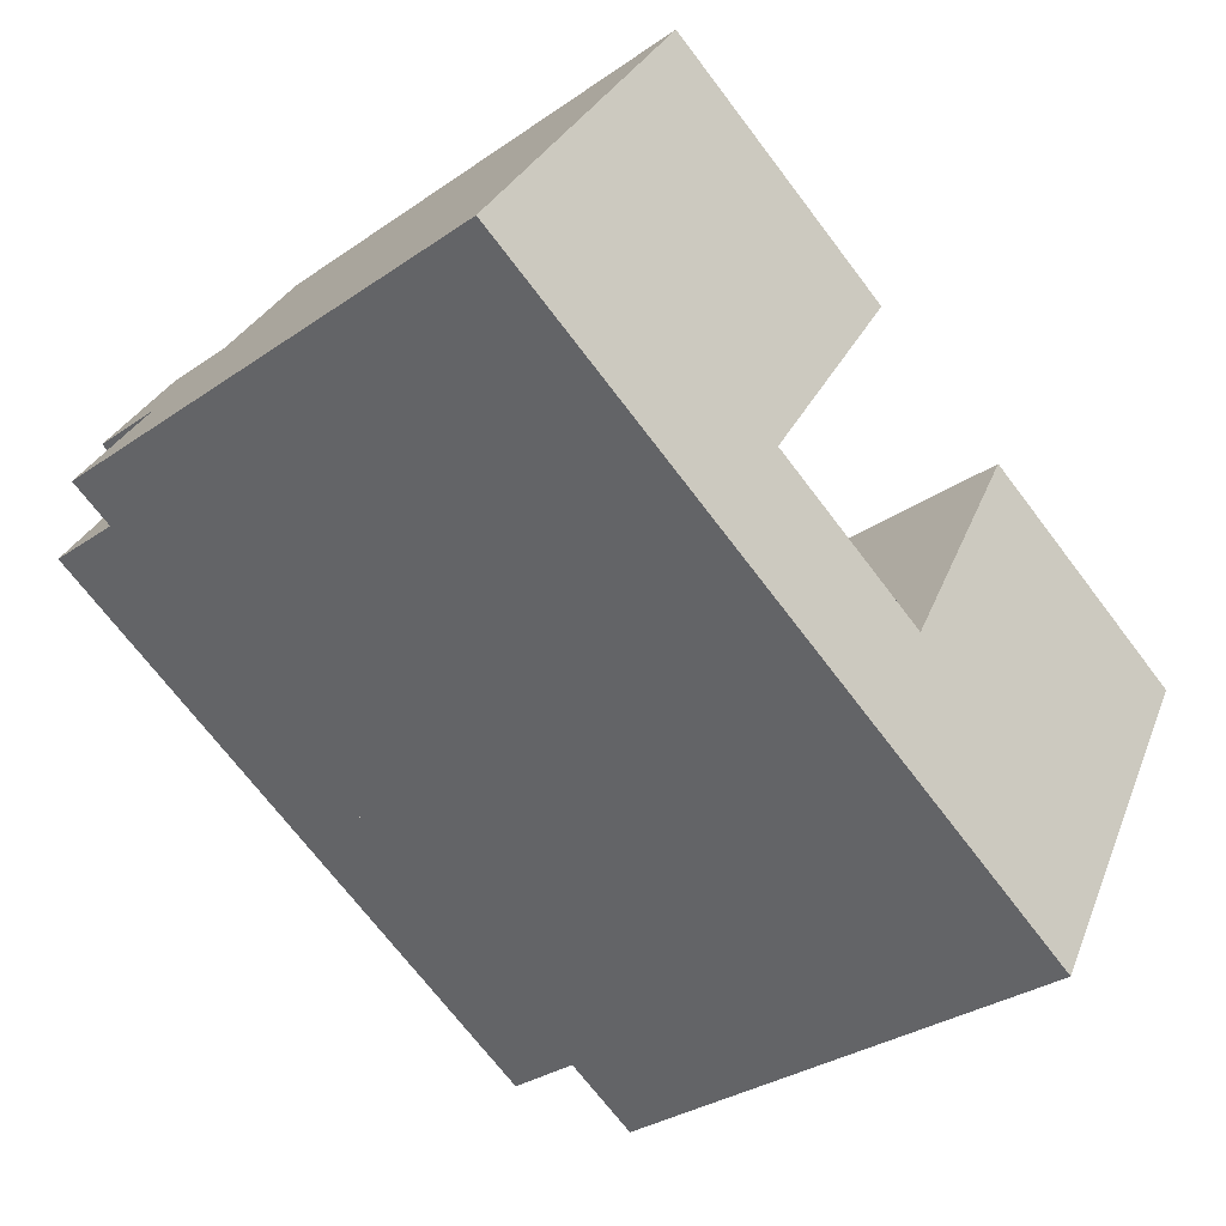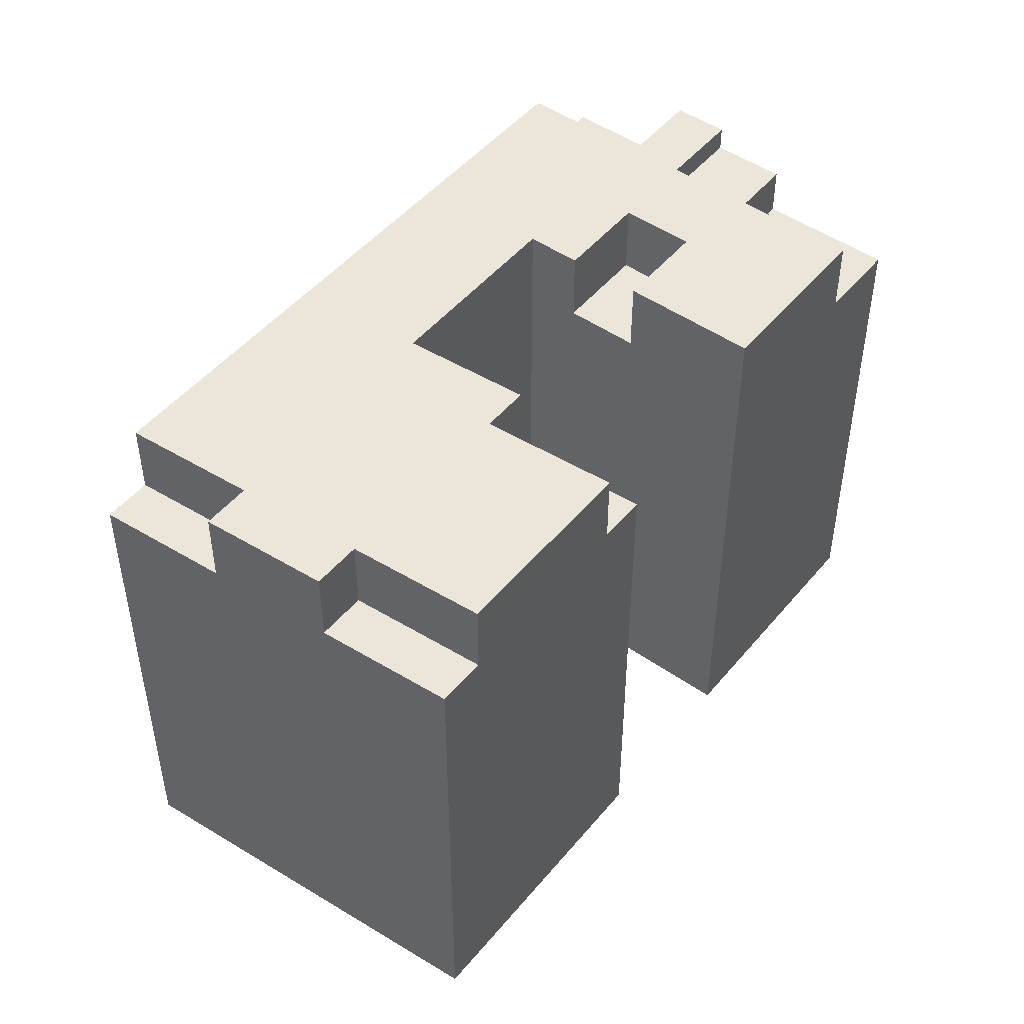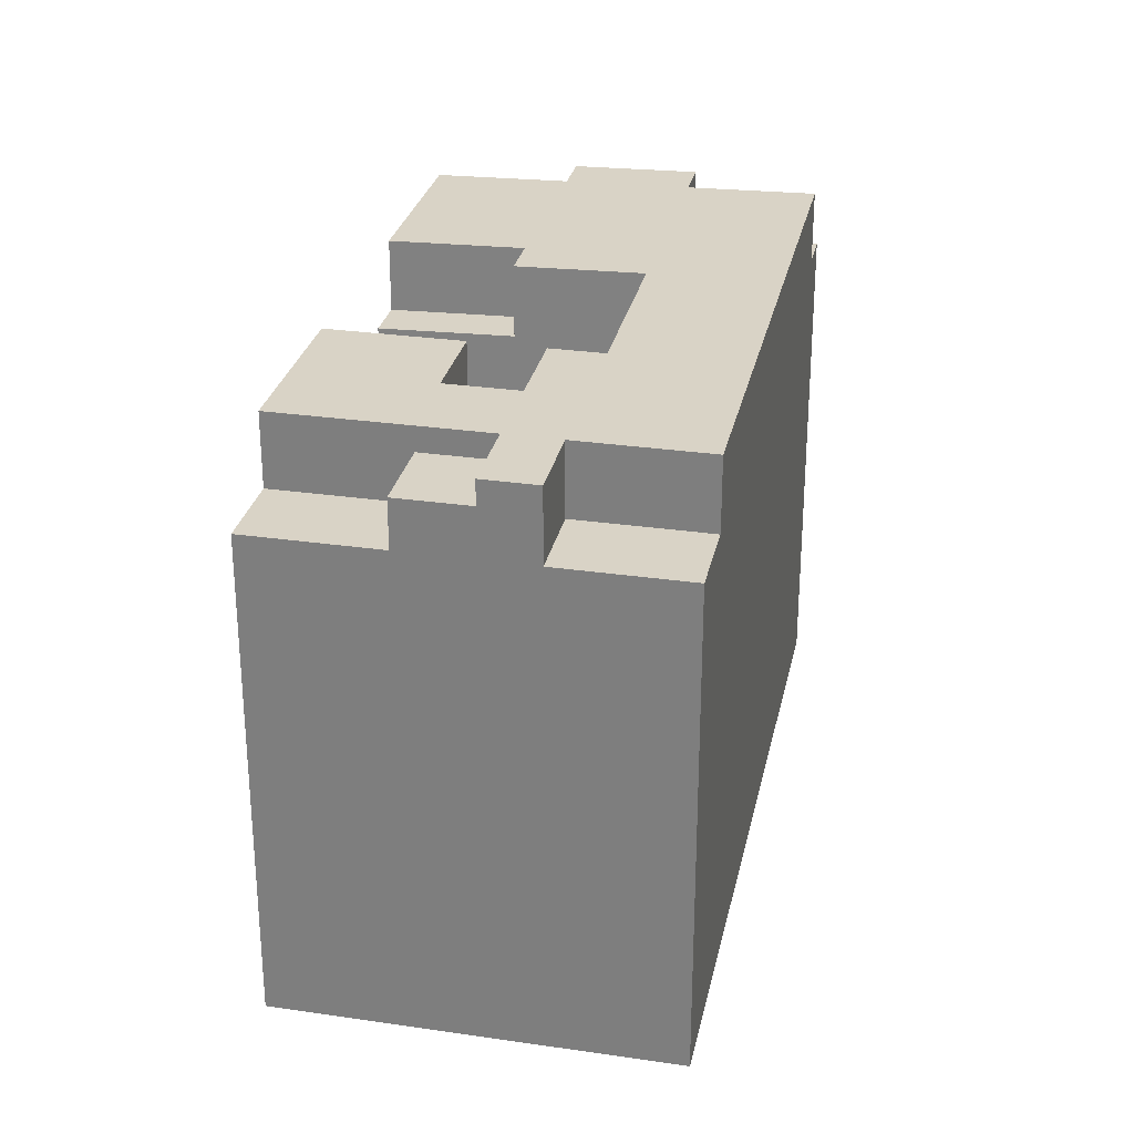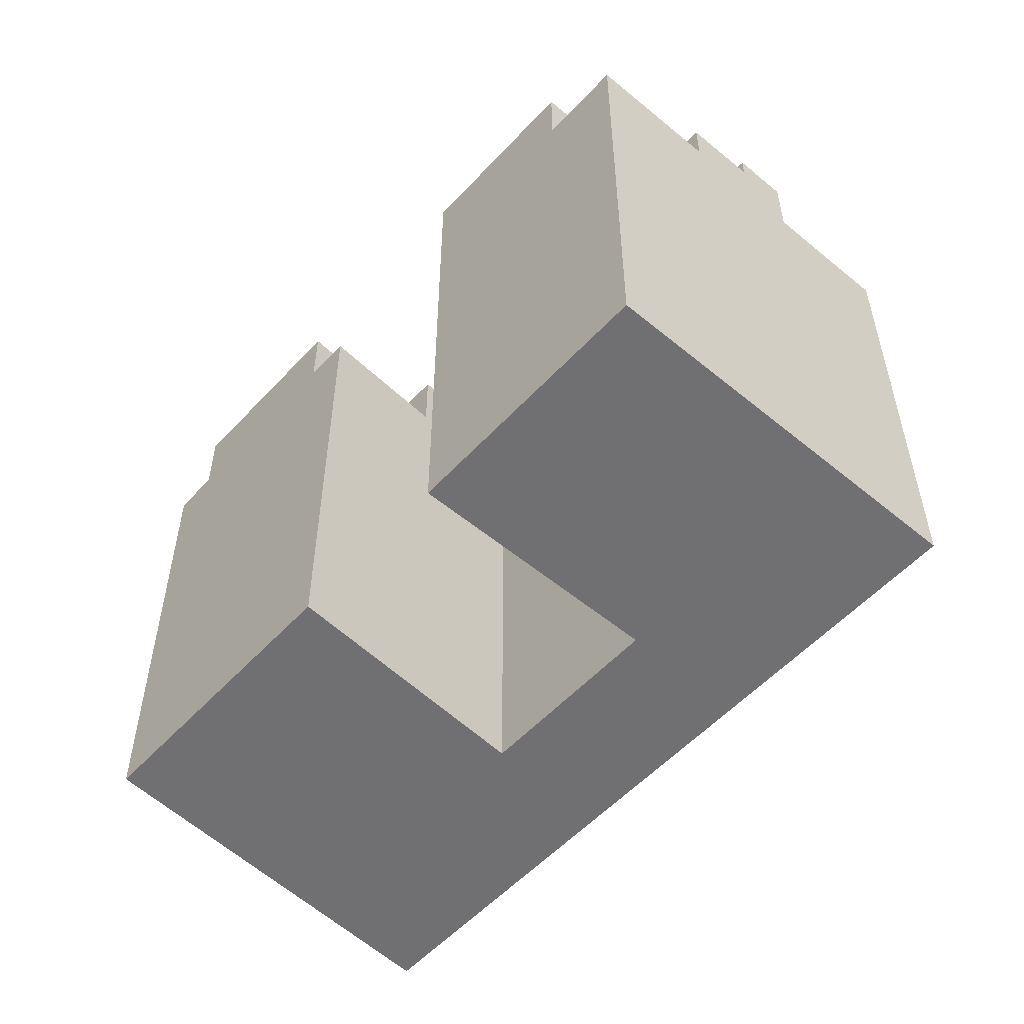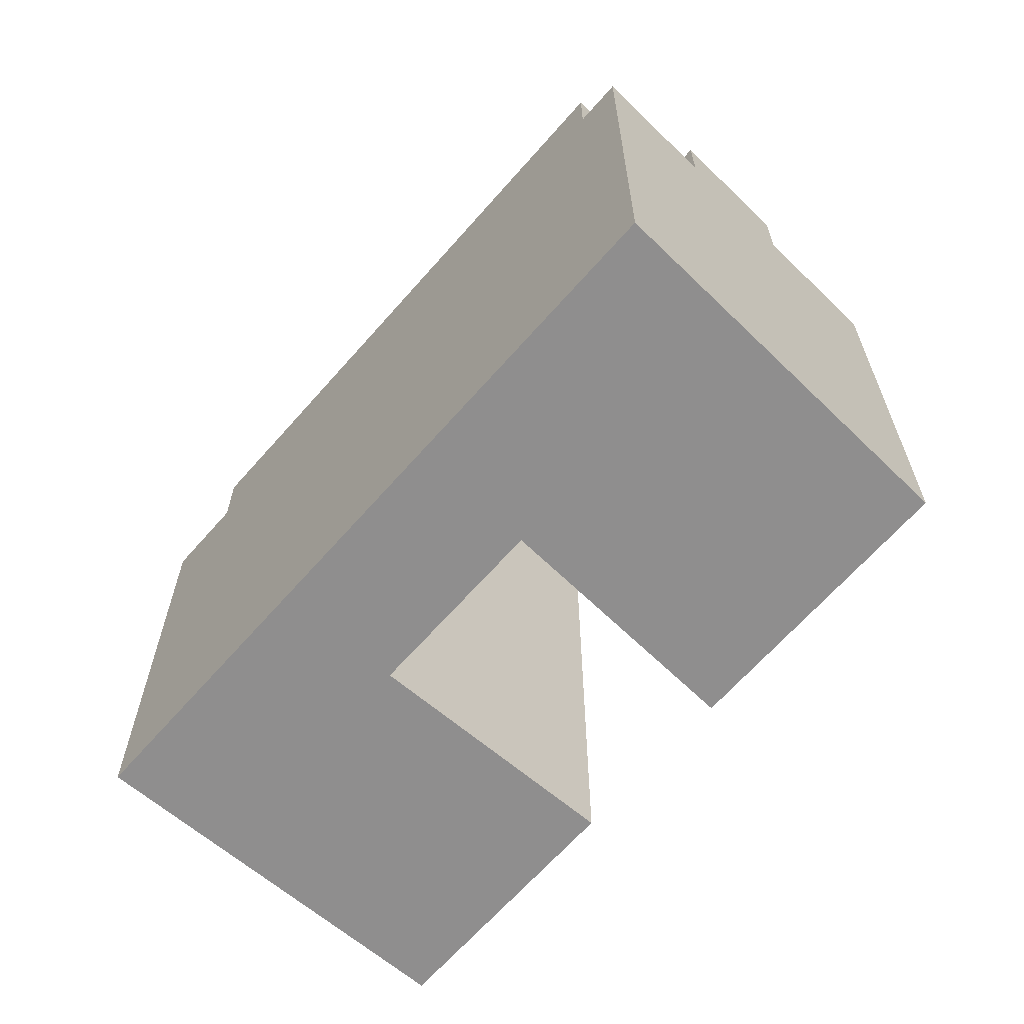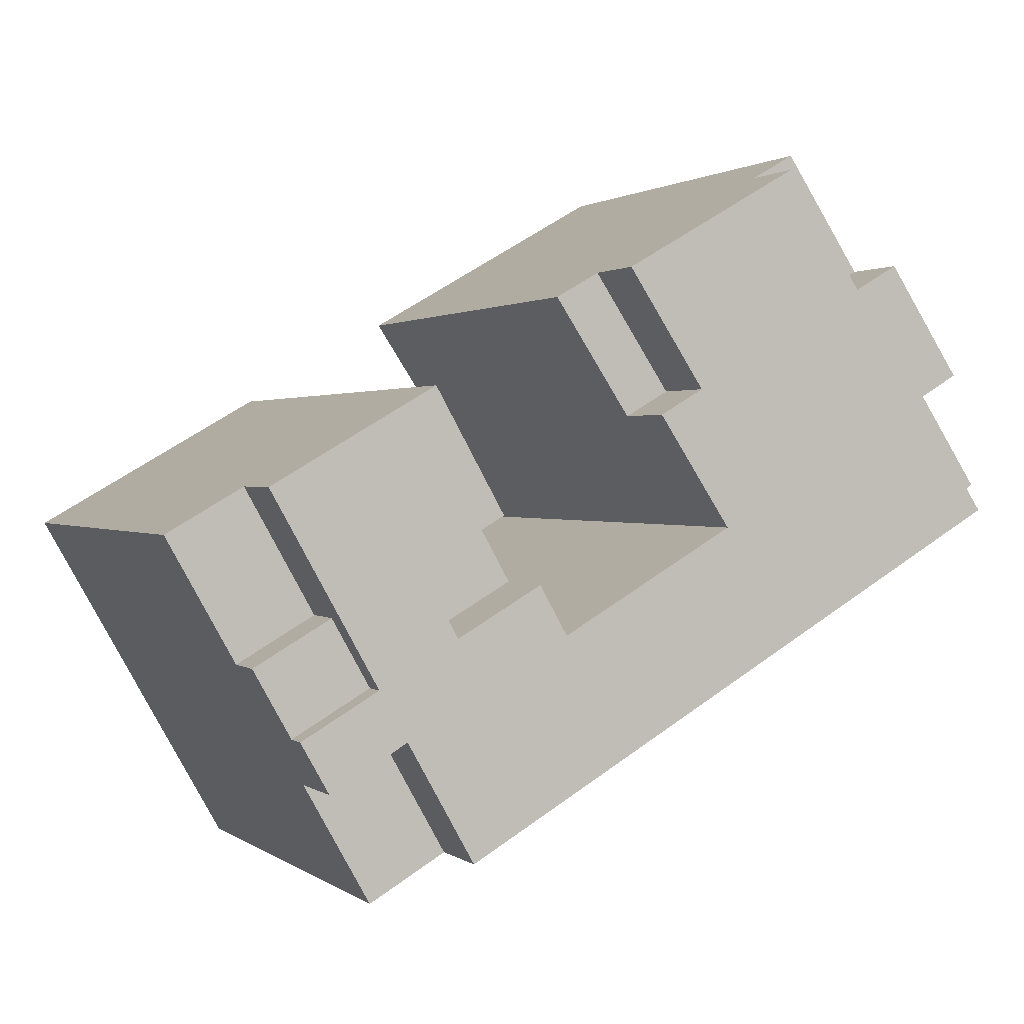
<metadata>
{"format":"obj","ext":"obj","renderer":"f3d","projection":"perspective","resolution":1024,"background":"white","views":[{"elev":-31.6,"azim":-45.7,"up":"+Z"},{"elev":48.1,"azim":-22.4,"up":"+Y"},{"elev":28.3,"azim":131.9,"up":"+Y"},{"elev":-55.0,"azim":78.3,"up":"+Y"},{"elev":-65.0,"azim":-101.0,"up":"+Y"},{"elev":1.1,"azim":156.3,"up":"+Z"}]}
</metadata>
<code>
v  27.93 23.94 -9.758
v  32.25 23.94 -9.549
v  31.09 23.94 -11.6
v  29.08 23.94 -7.719
v  6.073 23.94 9.205
v  7.878 23.94 8.163
v  3.082 23.94 4.67
v  1.802 23.94 -1.047
v  25.18 23.94 -14.62
v  21.22 23.94 -5.86
v  25.84 23.94 -5.845
v  30.63 23.94 -4.982
v  14 23.94 -1.672
v  17.01 23.94 2.886
v  15.2 23.94 3.929
v  18.39 23.94 8.752
v  4.884 23.94 3.624
v  11.06 23.94 12.99
v  22.36 23.94 -3.836
v  33.47 23.94 0.0394
v  27.39 23.94 -3.108
v  26.74 23.94 3.922
v  23.91 23.94 -1.099
v  31.09 20.84 -11.6
v  25.18 20.84 -14.62
v  27.93 20.84 -9.758
v  28.34 20.84 -16.46
v  33.8 22.9 -6.812
v  29.08 22.9 -7.719
v  30.63 22.9 -4.982
v  32.25 22.9 -9.549
v  36.63 20.84 -1.791
v  30.63 20.84 -4.982
v  33.47 20.84 0.0395
v  33.8 20.84 -6.812
v  27.39 20.84 -3.108
v  22.36 20.84 -3.836
v  23.91 20.84 -1.098
v  25.84 20.84 -5.845
v  3.082 20.84 4.671
v  1.802 20.84 -1.047
v  0.0004444 20.84 -0.0006596
v  4.884 20.84 3.624
v  18.39 20.84 8.752
v  17.01 20.84 2.886
v  15.2 20.84 3.929
v  20.19 20.84 7.708
v  9.254 20.84 14.03
v  7.878 20.84 8.163
v  6.073 20.84 9.205
v  11.06 20.84 12.99
v  33.47 -2.459e-18 0.04016
v  21.22 3.588e-16 -5.859
v  36.63 1.096e-16 -1.79
v  22.36 2.348e-16 -3.835
v  23.91 6.722e-17 -1.098
v  26.74 -2.402e-16 3.923
v  31.09 7.1e-16 -11.59
v  25.18 8.953e-16 -14.62
v  28.34 1.008e-15 -16.46
v  1.802 6.407e-17 -1.046
v  32.25 5.847e-16 -9.549
v  33.8 4.171e-16 -6.811
v  14 1.024e-16 -1.672
v  17.01 -1.767e-16 2.886
v  20.19 -4.72e-16 7.709
v  0 0 0
v  3.081 -2.86e-16 4.671
v  18.39 -5.359e-16 8.753
v  11.06 -7.952e-16 12.99
v  6.073 -5.637e-16 9.206
v  9.254 -8.59e-16 14.03
g defaultobject
f 1 2 3
f 2 1 4
f 5 6 7
f 8 1 9
f 1 8 10
f 1 10 4
f 4 10 11
f 4 11 12
f 10 8 13
f 13 8 14
f 14 8 15
f 15 8 16
f 16 8 17
f 16 17 18
f 18 17 6
f 6 17 7
f 19 11 10
f 11 20 12
f 20 11 21
f 20 21 22
f 22 21 23
f 24 25 26
f 25 24 27
f 28 29 30
f 29 28 31
f 32 33 34
f 33 32 35
f 36 37 38
f 37 36 39
f 40 41 42
f 41 40 43
f 44 45 46
f 45 44 47
f 48 49 50
f 49 48 51
f 52 53 54
f 53 52 55
f 55 52 56
f 56 52 57
f 58 59 60
f 59 58 61
f 61 58 62
f 61 62 53
f 53 62 63
f 53 63 54
f 61 53 64
f 61 64 65
f 61 65 66
f 61 66 67
f 67 66 68
f 68 66 69
f 68 69 70
f 68 70 71
f 71 70 72
f 63 32 54
f 32 63 62
f 32 62 58
f 32 58 60
f 32 60 35
f 35 60 24
f 24 60 27
f 24 28 35
f 28 24 31
f 31 24 3
f 31 3 2
f 10 37 19
f 37 10 53
f 37 53 57
f 57 53 56
f 56 53 55
f 23 57 22
f 57 23 38
f 57 38 37
f 8 25 41
f 25 8 9
f 42 61 67
f 61 42 59
f 59 42 60
f 60 42 27
f 27 42 41
f 27 41 25
f 22 34 20
f 34 22 57
f 34 57 52
f 34 52 54
f 54 32 34
f 34 12 20
f 12 34 33
f 12 33 30
f 30 4 12
f 4 30 29
f 5 40 50
f 40 5 7
f 48 71 72
f 71 48 68
f 68 48 67
f 67 48 50
f 67 50 40
f 67 40 42
f 13 65 64
f 65 13 66
f 66 13 45
f 45 13 14
f 47 66 45
f 18 44 16
f 44 18 66
f 66 18 69
f 69 18 51
f 69 51 70
f 70 51 48
f 70 48 72
f 66 47 44
f 53 13 64
f 13 53 10
f 31 4 29
f 4 31 2
f 23 36 38
f 36 23 21
f 39 19 37
f 19 39 11
f 1 24 26
f 24 1 3
f 18 49 51
f 49 18 6
f 46 16 44
f 16 46 15
f 17 41 43
f 41 17 8
f 25 1 26
f 1 25 9
f 45 15 46
f 15 45 14
f 7 43 40
f 43 7 17
f 49 5 50
f 5 49 6
f 35 30 33
f 30 35 28
f 21 39 36
f 39 21 11

</code>
